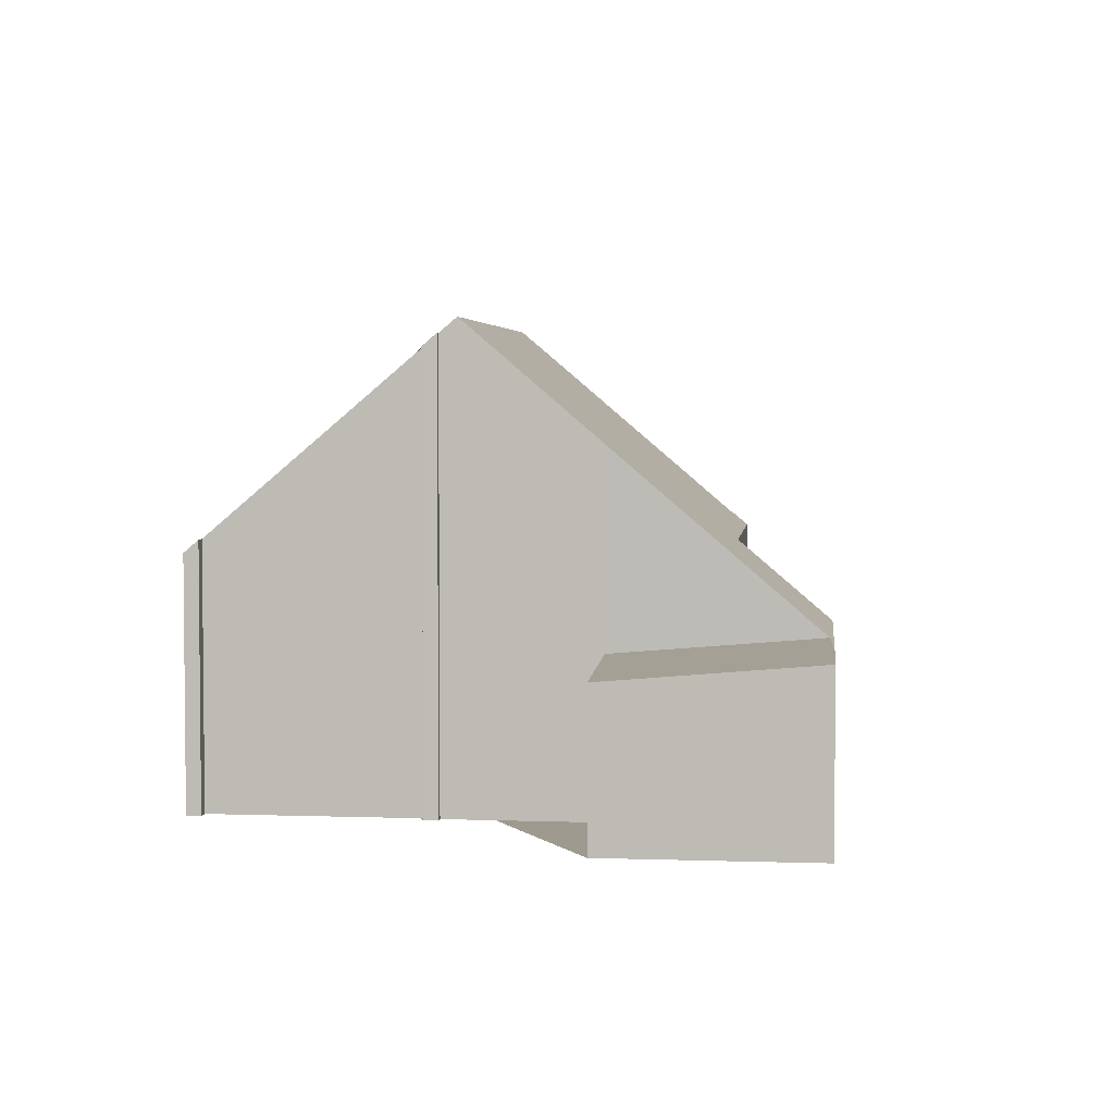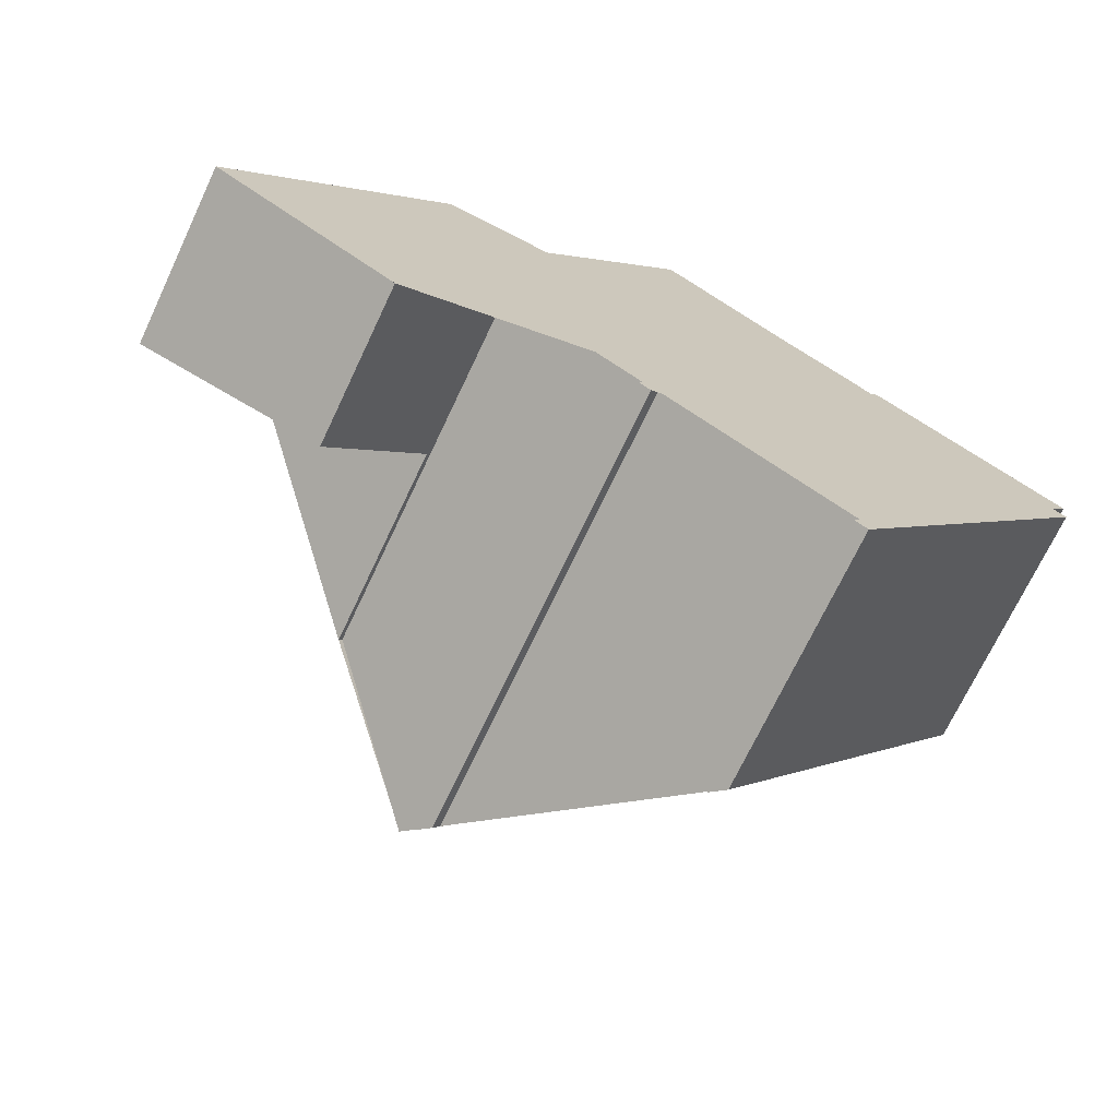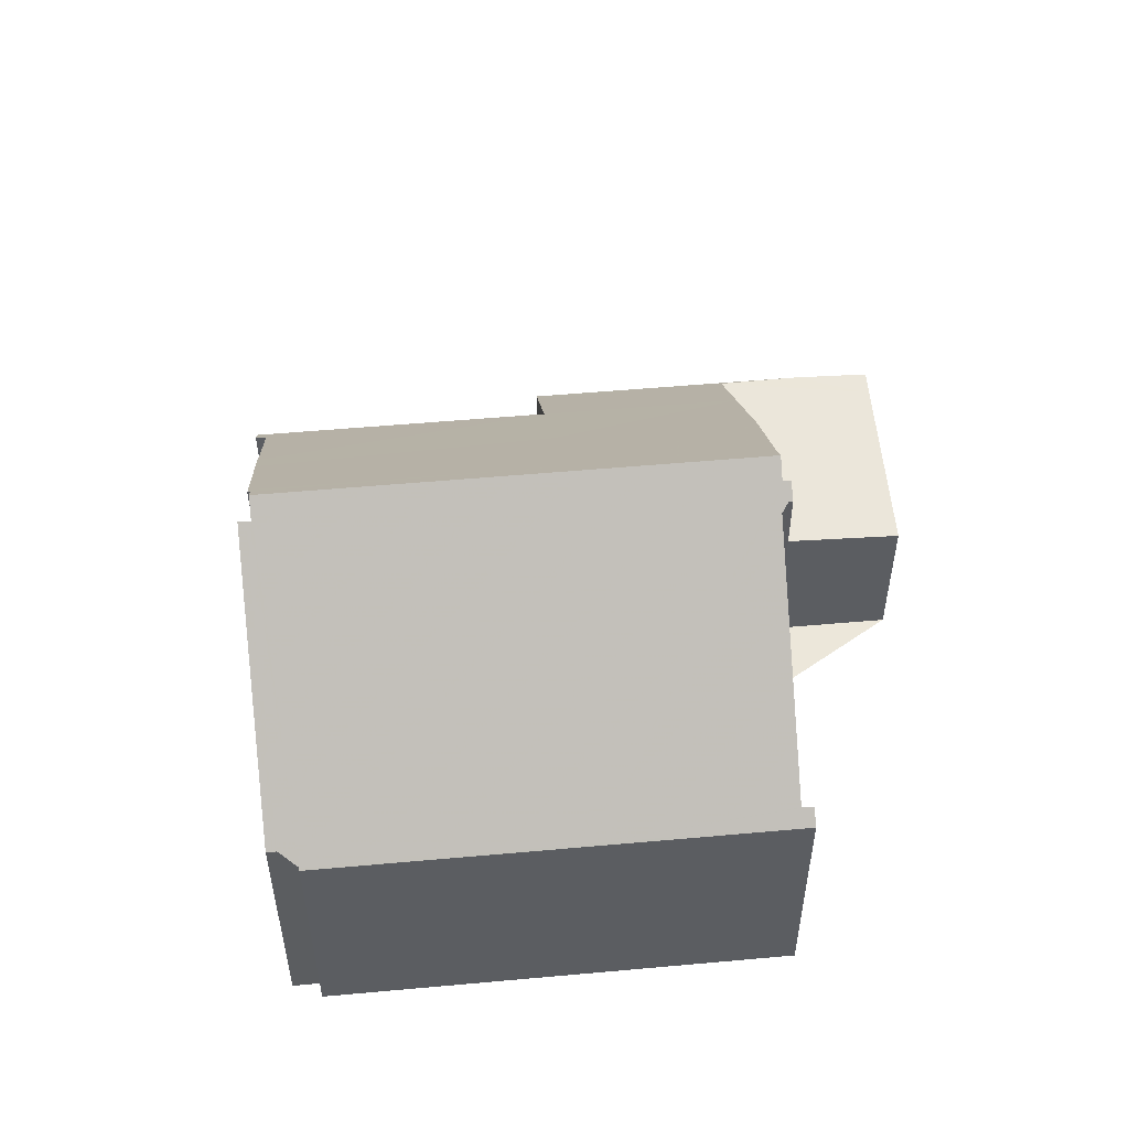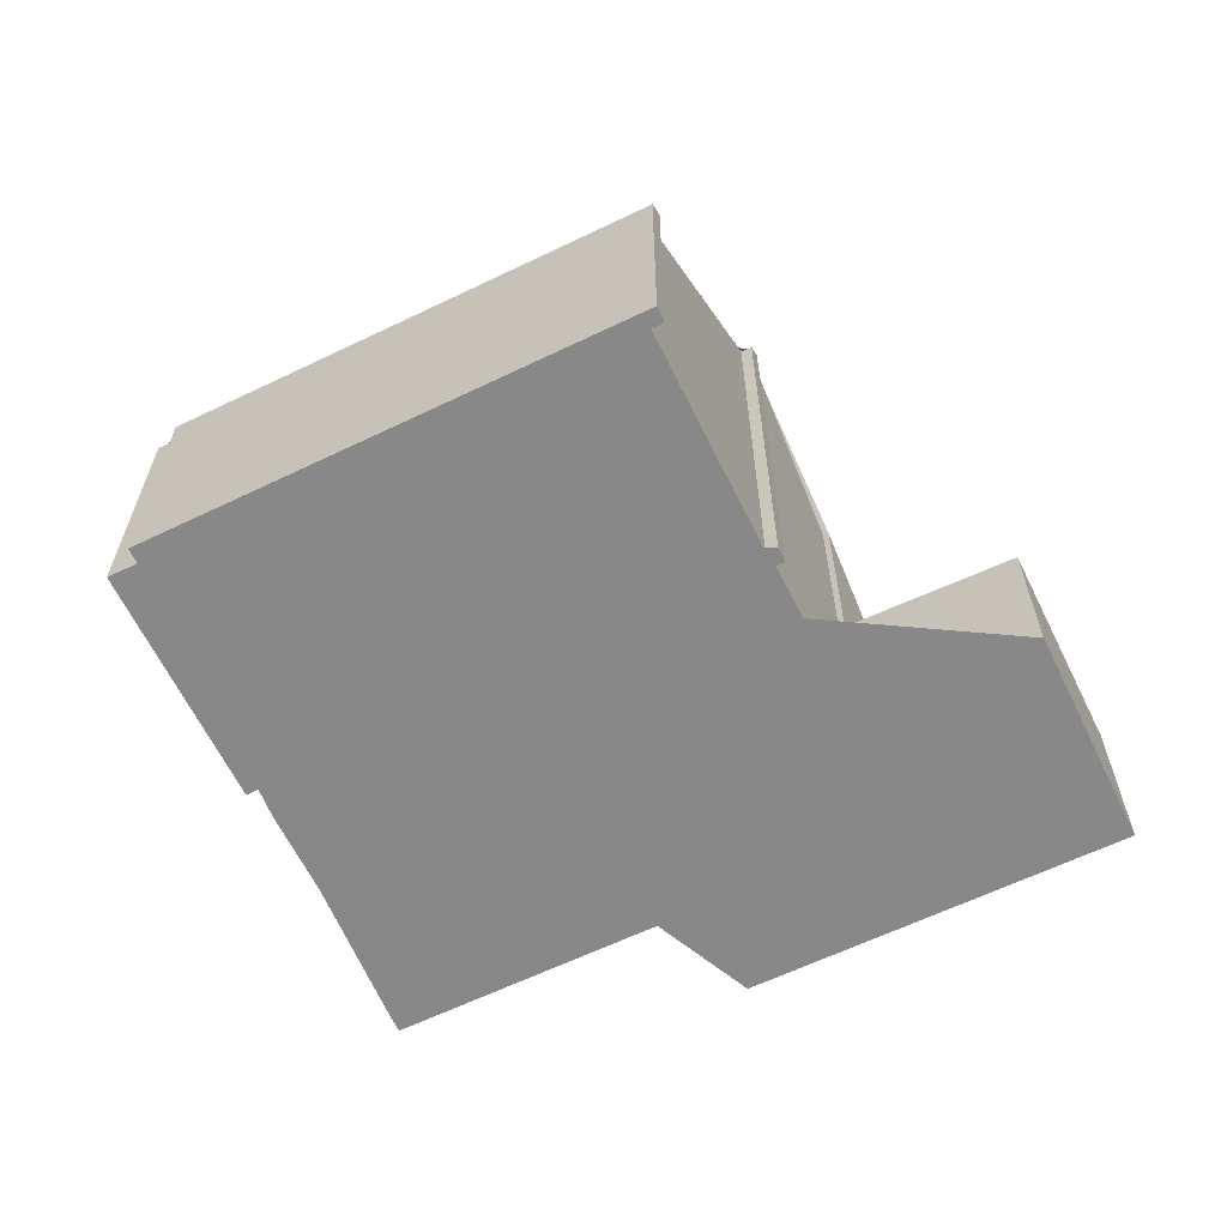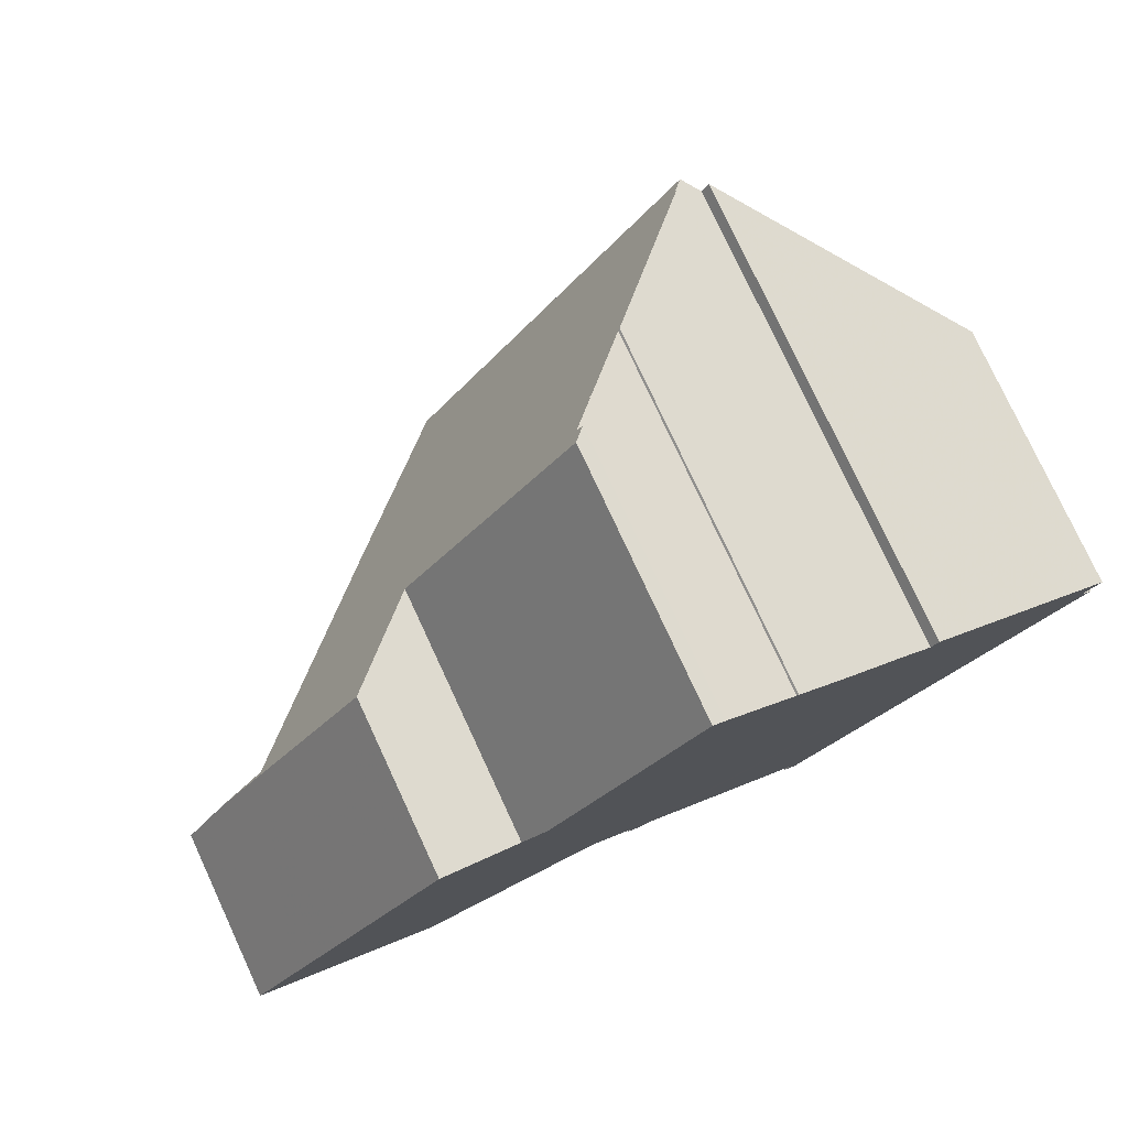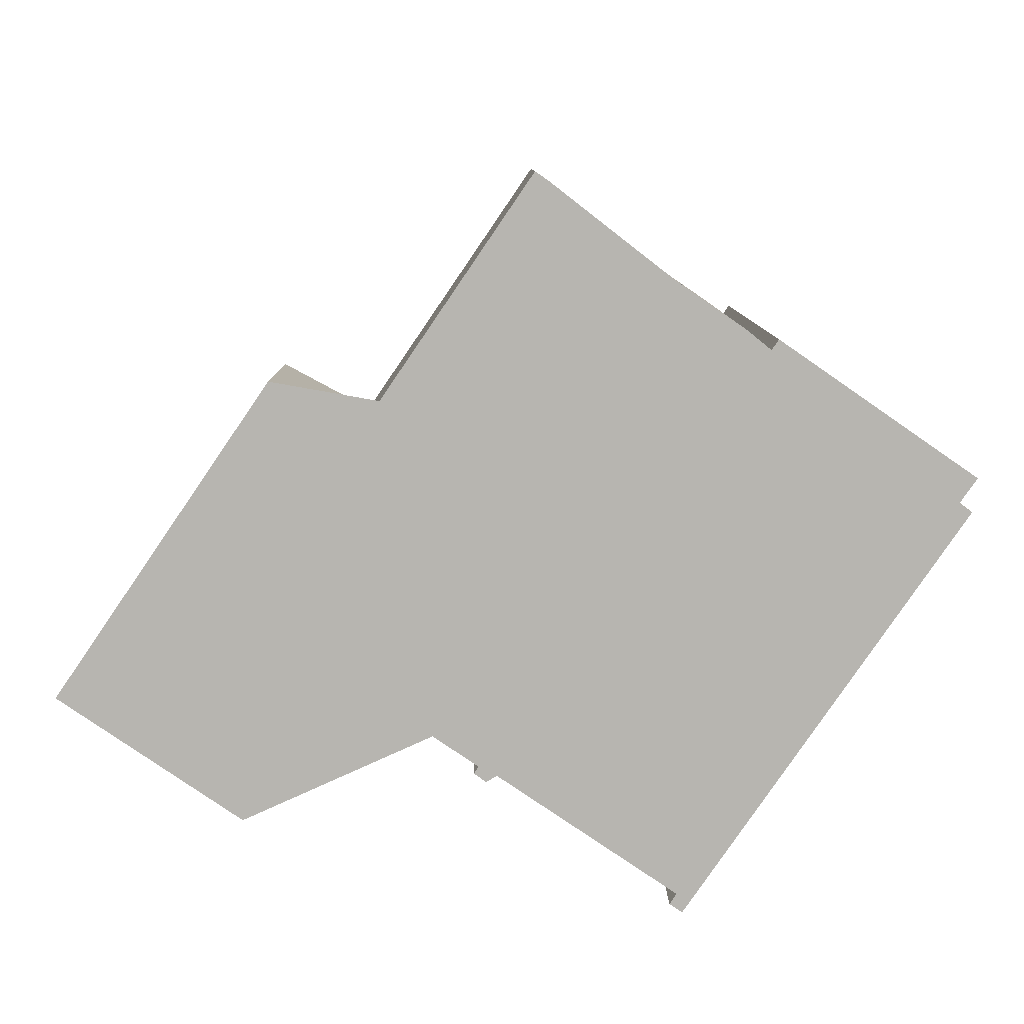
<metadata>
{"format":"obj","ext":"obj","renderer":"f3d","projection":"perspective","resolution":1024,"background":"white","views":[{"elev":3.8,"azim":40.8,"up":"+Z"},{"elev":-71.3,"azim":154.7,"up":"+Y"},{"elev":53.1,"azim":-61.1,"up":"+Z"},{"elev":-62.9,"azim":-29.6,"up":"+Z"},{"elev":77.9,"azim":155.1,"up":"+Y"},{"elev":9.1,"azim":179.6,"up":"+Y"}]}
</metadata>
<code>
v -2210 -1191 8.556
v -2210 -1191 8.563
v -2208 -1190 6.4
v -2208 -1190 6.393
v -2207 -1189 4.954
v -2207 -1189 4.951
v -2207 -1188 4.717
v -2204 -1193 4.723
v -2202 -1192 3.22
v -2203 -1197 6.557
v -2214 -1194 4.647
v -2214 -1194 4.881
v -2215 -1194 4.878
v -2211 -1191 8.472
v -2211 -1192 8.469
v -2206 -1199 8.464
v -2206 -1199 8.464
v -2206 -1199 8.236
v -2206 -1199 8.223
v -2209 -1201 4.878
v -2209 -1201 4.875
v -2210 -1202 4.642
v -2198 -1198 3.159
v -2202 -1200 2.822
v -2206 -1199 8.744
v -2211 -1191 8.747
v -2202 -1192 3.424
v -2199 -1196 3.219
v -2203 -1192 3.588
v -2201 -1195 3.592
v -2203 -1197 6.557
v -2200 -1195 3.279
v -2211 -1191 8.747
v -2206 -1199 8.744
v -2199 -1196 3.219
v -2203 -1197 6.557
v -2210 -1201 4.642
v -2209 -1201 4.877
v -2206 -1199 8.231
v -2206 -1199 8.464
v -2200 -1195 3.279
v -2203 -1197 2.951
v -2201 -1195 3.592
v -2199 -1198 3.121
v -2201 -1195 3.248
v -2200 -1195 3.279
v -2200 -1195 3.22
v -2201 -1195 3.248
v -2203 -1197 2.951
v -2199 -1198 3.163
v -2199 -1198 3.125
v -2202 -1200 2.826
v -2207 -1189 4.717
v -2207 -1189 4.953
v -2208 -1190 6.4
v -2210 -1191 8.562
v -2214 -1194 4.879
v -2211 -1192 8.47
v -2209 -1190 6.974
v -2209 -1190 7.258
v -2207 -1189 4.717
v -2207 -1189 4.954
v -2208 -1190 6.398
v -2214 -1194 4.878
v -2211 -1191 8.47
v -2207 -1189 4.734
v -2207 -1189 4.734
v -2202 -1196 4.732
v -2202 -1196 4.732
v -2202 -1196 3.134
v -2200 -1199 3.01
v -2202 -1196 3.134
v -2200 -1199 3.006
v -2207 -1189 4.734
v -2202 -1192 3.422
v -2203 -1192 3.588
v -2202 -1192 3.22
v -2212 -1198 4.644
v -2208 -1196 8.745
v -2208 -1196 8.745
v -2204 -1193 4.733
v -2210 -1191 8.422
v -2210 -1191 8.422
v -2207 -1196 8.427
v -2205 -1198 8.431
v -2210 -1201 4.668
v -2209 -1202 4.668
v -2212 -1198 4.674
v -2214 -1194 4.683
v -2209 -1190 6.545
v -2209 -1190 6.545
v -2209 -1190 6.545
v -2203 -1197 6.543
v -2203 -1197 6.543
v -2203 -1197 2.952
v -2202 -1200 2.828
v -2203 -1197 2.952
v -2202 -1200 2.824
v -2206 -1194 6.544
v -2210 -1191 8.562
v -2210 -1191 8.556
v -2210 -1191 0
v -2210 -1191 0
v -2210 -1191 8.422
v -2210 -1191 8.563
v -2210 -1191 0
v -2210 -1191 -1.776e-15
v -2208 -1190 6.4
v -2208 -1190 6.4
v -2208 -1190 -8.882e-16
v -2208 -1190 0
v -2207 -1189 4.954
v -2208 -1190 6.393
v -2208 -1190 0
v -2207 -1189 8.882e-16
v -2207 -1189 4.954
v -2207 -1189 4.954
v -2207 -1189 8.882e-16
v -2207 -1189 0
v -2207 -1189 4.734
v -2207 -1189 4.951
v -2207 -1189 8.882e-16
v -2207 -1189 0
v -2207 -1189 4.717
v -2207 -1188 4.717
v -2207 -1188 0
v -2207 -1189 0
v -2203 -1192 3.588
v -2204 -1193 4.723
v -2204 -1193 8.882e-16
v -2203 -1192 4.441e-16
v -2202 -1192 3.22
v -2202 -1192 3.22
v -2202 -1192 0
v -2202 -1192 0
v -2205 -1198 8.431
v -2203 -1197 6.557
v -2203 -1197 0
v -2205 -1198 0
v -2214 -1194 4.683
v -2214 -1194 4.647
v -2214 -1194 0
v -2214 -1194 0
v -2214 -1194 4.879
v -2214 -1194 4.881
v -2214 -1194 -8.882e-16
v -2214 -1194 8.882e-16
v -2211 -1191 8.472
v -2215 -1194 4.878
v -2215 -1194 0
v -2211 -1191 -1.776e-15
v -2211 -1191 8.47
v -2211 -1191 8.472
v -2211 -1191 -1.776e-15
v -2211 -1191 0
v -2211 -1191 8.747
v -2211 -1192 8.469
v -2211 -1192 0
v -2211 -1191 -1.776e-15
v -2206 -1199 8.464
v -2206 -1199 8.464
v -2206 -1199 0
v -2206 -1199 0
v -2206 -1199 8.236
v -2206 -1199 8.464
v -2206 -1199 -1.776e-15
v -2206 -1199 0
v -2206 -1199 8.231
v -2206 -1199 8.236
v -2206 -1199 0
v -2206 -1199 -1.776e-15
v -2209 -1201 4.878
v -2206 -1199 8.223
v -2206 -1199 0
v -2209 -1201 8.882e-16
v -2209 -1201 4.877
v -2209 -1201 4.878
v -2209 -1201 8.882e-16
v -2209 -1201 0
v -2209 -1202 4.668
v -2209 -1201 4.875
v -2209 -1201 0
v -2209 -1202 0
v -2210 -1201 4.642
v -2210 -1202 4.642
v -2210 -1202 0
v -2210 -1201 0
v -2199 -1198 3.121
v -2198 -1198 3.159
v -2198 -1198 0
v -2199 -1198 4.441e-16
v -2202 -1200 2.826
v -2202 -1200 2.822
v -2202 -1200 0
v -2202 -1200 0
v -2210 -1191 8.556
v -2211 -1191 8.747
v -2211 -1191 -1.776e-15
v -2210 -1191 0
v -2202 -1192 3.22
v -2202 -1192 3.424
v -2202 -1192 0
v -2202 -1192 0
v -2202 -1192 3.424
v -2203 -1192 3.588
v -2203 -1192 4.441e-16
v -2202 -1192 0
v -2203 -1197 6.557
v -2203 -1197 6.557
v -2203 -1197 0
v -2203 -1197 0
v -2206 -1199 8.464
v -2206 -1199 8.744
v -2206 -1199 0
v -2206 -1199 0
v -2199 -1198 3.163
v -2199 -1196 3.219
v -2199 -1196 0
v -2199 -1198 0
v -2212 -1198 4.644
v -2210 -1201 4.642
v -2210 -1201 0
v -2212 -1198 0
v -2209 -1201 4.875
v -2209 -1201 4.877
v -2209 -1201 0
v -2209 -1201 0
v -2206 -1199 8.223
v -2206 -1199 8.231
v -2206 -1199 -1.776e-15
v -2206 -1199 0
v -2206 -1199 8.464
v -2206 -1199 8.464
v -2206 -1199 0
v -2206 -1199 -1.776e-15
v -2200 -1199 3.006
v -2199 -1198 3.121
v -2199 -1198 4.441e-16
v -2200 -1199 0
v -2199 -1196 3.219
v -2200 -1195 3.22
v -2200 -1195 0
v -2199 -1196 0
v -2198 -1198 3.159
v -2199 -1198 3.163
v -2199 -1198 0
v -2198 -1198 0
v -2203 -1197 2.951
v -2202 -1200 2.826
v -2202 -1200 0
v -2203 -1197 0
v -2207 -1189 4.717
v -2207 -1189 4.717
v -2207 -1189 0
v -2207 -1189 0
v -2207 -1189 4.951
v -2207 -1189 4.953
v -2207 -1189 -8.882e-16
v -2207 -1189 8.882e-16
v -2208 -1190 6.398
v -2208 -1190 6.4
v -2208 -1190 0
v -2208 -1190 0
v -2210 -1191 8.563
v -2210 -1191 8.562
v -2210 -1191 0
v -2210 -1191 0
v -2214 -1194 4.878
v -2214 -1194 4.879
v -2214 -1194 8.882e-16
v -2214 -1194 0
v -2211 -1192 8.469
v -2211 -1192 8.47
v -2211 -1192 0
v -2211 -1192 0
v -2209 -1190 6.545
v -2209 -1190 7.258
v -2209 -1190 8.882e-16
v -2209 -1190 0
v -2204 -1193 4.723
v -2207 -1189 4.717
v -2207 -1189 0
v -2204 -1193 8.882e-16
v -2207 -1189 4.953
v -2207 -1189 4.954
v -2207 -1189 0
v -2207 -1189 -8.882e-16
v -2208 -1190 6.393
v -2208 -1190 6.398
v -2208 -1190 0
v -2208 -1190 0
v -2215 -1194 4.878
v -2214 -1194 4.878
v -2214 -1194 0
v -2215 -1194 0
v -2211 -1192 8.47
v -2211 -1191 8.47
v -2211 -1191 0
v -2211 -1192 0
v -2207 -1188 4.717
v -2207 -1189 4.734
v -2207 -1189 0
v -2207 -1188 0
v -2202 -1200 2.824
v -2200 -1199 3.006
v -2200 -1199 0
v -2202 -1200 0
v -2200 -1195 3.22
v -2202 -1192 3.22
v -2202 -1192 0
v -2200 -1195 0
v -2214 -1194 4.647
v -2212 -1198 4.644
v -2212 -1198 0
v -2214 -1194 0
v -2209 -1190 7.258
v -2210 -1191 8.422
v -2210 -1191 -1.776e-15
v -2209 -1190 8.882e-16
v -2206 -1199 8.744
v -2205 -1198 8.431
v -2205 -1198 0
v -2206 -1199 0
v -2210 -1202 4.642
v -2209 -1202 4.668
v -2209 -1202 0
v -2210 -1202 0
v -2214 -1194 4.881
v -2214 -1194 4.683
v -2214 -1194 0
v -2214 -1194 -8.882e-16
v -2208 -1190 6.4
v -2209 -1190 6.545
v -2209 -1190 0
v -2208 -1190 -8.882e-16
v -2202 -1200 2.822
v -2202 -1200 2.824
v -2202 -1200 0
v -2202 -1200 0
v -2214 -1194 0
v -2214 -1194 0
v -2215 -1194 0
v -2211 -1191 0
v -2211 -1192 0
v -2210 -1191 0
v -2210 -1191 0
v -2208 -1190 0
v -2208 -1190 0
v -2207 -1189 0
v -2207 -1189 0
v -2207 -1188 0
v -2204 -1193 0
v -2202 -1192 0
v -2198 -1198 0
v -2202 -1200 0
v -2203 -1197 0
v -2206 -1199 0
v -2206 -1199 0
v -2206 -1199 0
v -2206 -1199 0
v -2209 -1201 0
v -2209 -1201 0
v -2210 -1202 0
f 76 29 27 75
f 87 22 37 86
f 75 27 9 77
f 67 7 53 66
f 45 41 43
f 40 17 18 39
f 86 37 78 88
f 70 45 43 69
f 47 28 32
f 51 48 46 35 50
f 72 48 51 71
f 50 23 44 51
f 71 51 44 73
f 91 3 55 90
f 66 53 61 74
f 65 58 57 64
f 83 60 59 82
f 90 55 63 92
f 81 74 61 8 29 76
f 64 13 14 65
f 66 54 6 67
f 95 70 69 94
f 97 72 71 96
f 96 71 73 98
f 74 62 54 66
f 92 63 4 5 62 74 81 99
f 75 32 30 76
f 77 47 32 75
f 88 78 11 89
f 76 30 68 81
f 99 81 68 93
f 82 56 2 83
f 84 80 26 1 56 82
f 85 25 80 84
f 86 38 21 87
f 88 79 34 16 40 39 19 20 38 86
f 89 12 57 58 15 33 79 88
f 90 59 60 91
f 92 59 90
f 94 36 42 95
f 96 52 49 97
f 98 24 52 96
f 99 84 82 59 92
f 93 31 10 85 84 99
f 101 102 103 100
f 105 106 107 104
f 109 110 111 108
f 113 114 115 112
f 117 118 119 116
f 121 122 123 120
f 125 126 127 124
f 129 130 131 128
f 133 134 135 132
f 137 138 139 136
f 141 142 143 140
f 145 146 147 144
f 149 150 151 148
f 153 154 155 152
f 157 158 159 156
f 161 162 163 160
f 165 166 167 164
f 169 170 171 168
f 173 174 175 172
f 177 178 179 176
f 181 182 183 180
f 185 186 187 184
f 189 190 191 188
f 193 194 195 192
f 197 198 199 196
f 201 202 203 200
f 205 206 207 204
f 209 210 211 208
f 213 214 215 212
f 217 218 219 216
f 221 222 223 220
f 225 226 227 224
f 229 230 231 228
f 233 234 235 232
f 237 238 239 236
f 241 242 243 240
f 245 246 247 244
f 249 250 251 248
f 253 254 255 252
f 257 258 259 256
f 261 262 263 260
f 265 266 267 264
f 269 270 271 268
f 273 274 275 272
f 277 278 279 276
f 281 282 283 280
f 285 286 287 284
f 289 290 291 288
f 293 294 295 292
f 297 298 299 296
f 301 302 303 300
f 305 306 307 304
f 309 310 311 308
f 313 314 315 312
f 317 318 319 316
f 321 322 323 320
f 325 326 327 324
f 329 330 331 328
f 333 334 335 332
f 337 338 339 336
f 341 342 343 344 345 346 347 348 349 350 351 352 353 354 355 356 357 358 359 360 361 362 363 340

</code>
